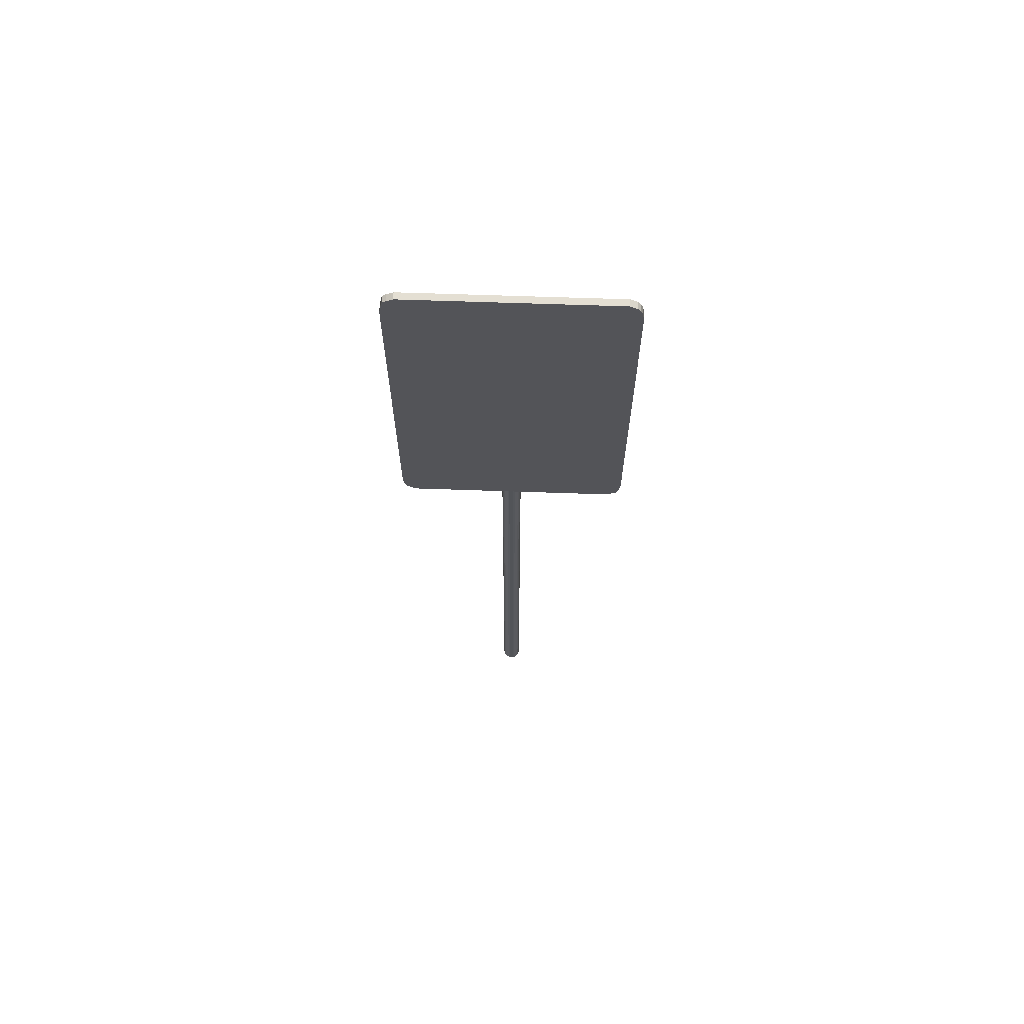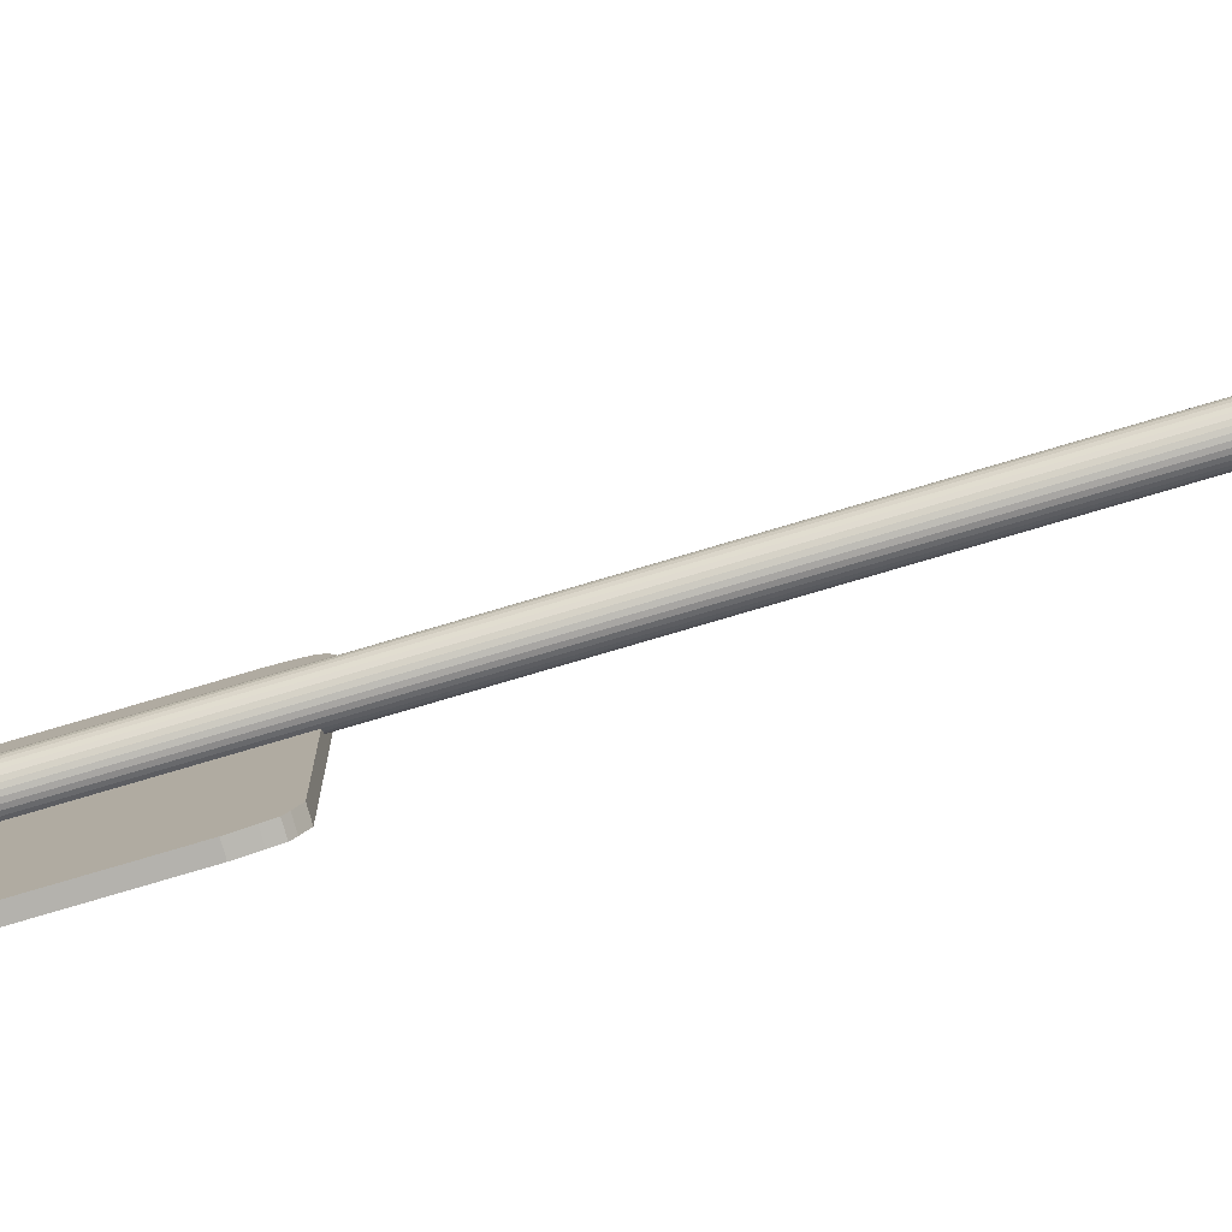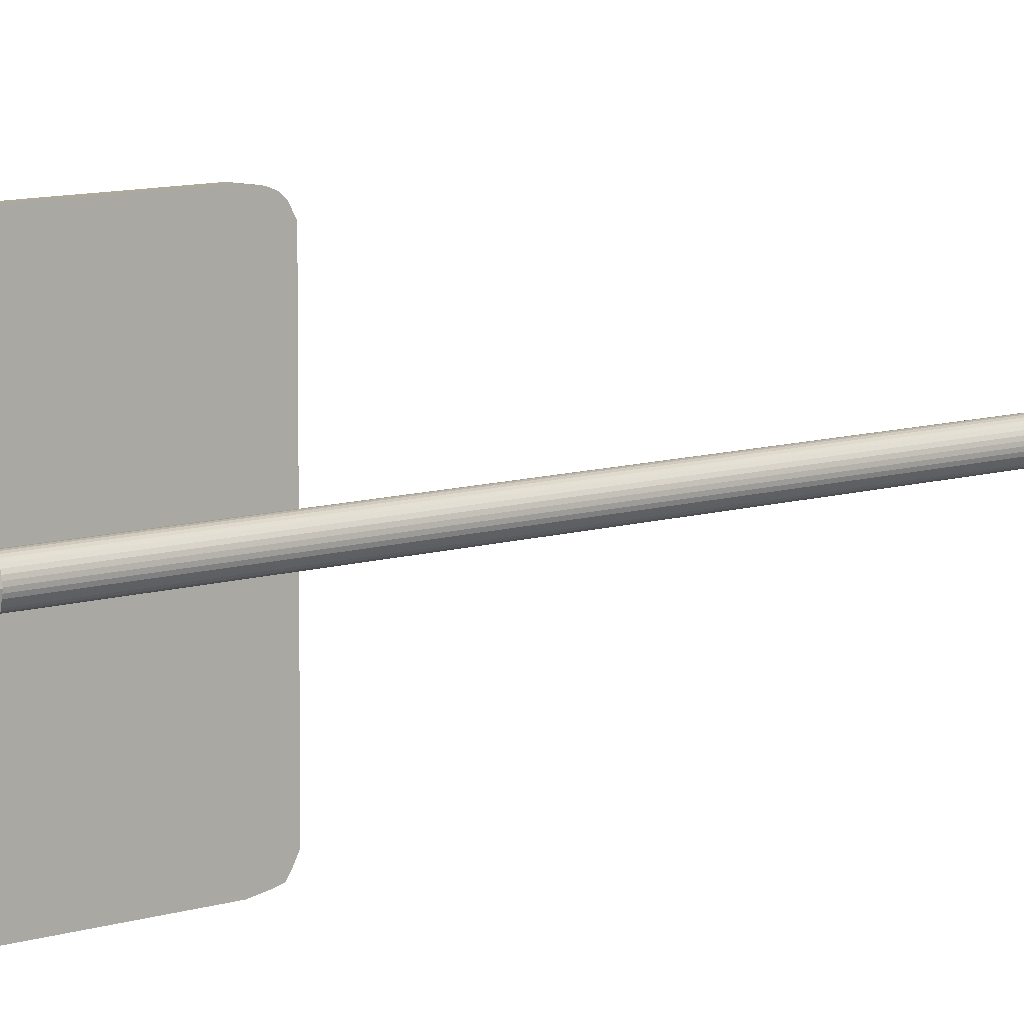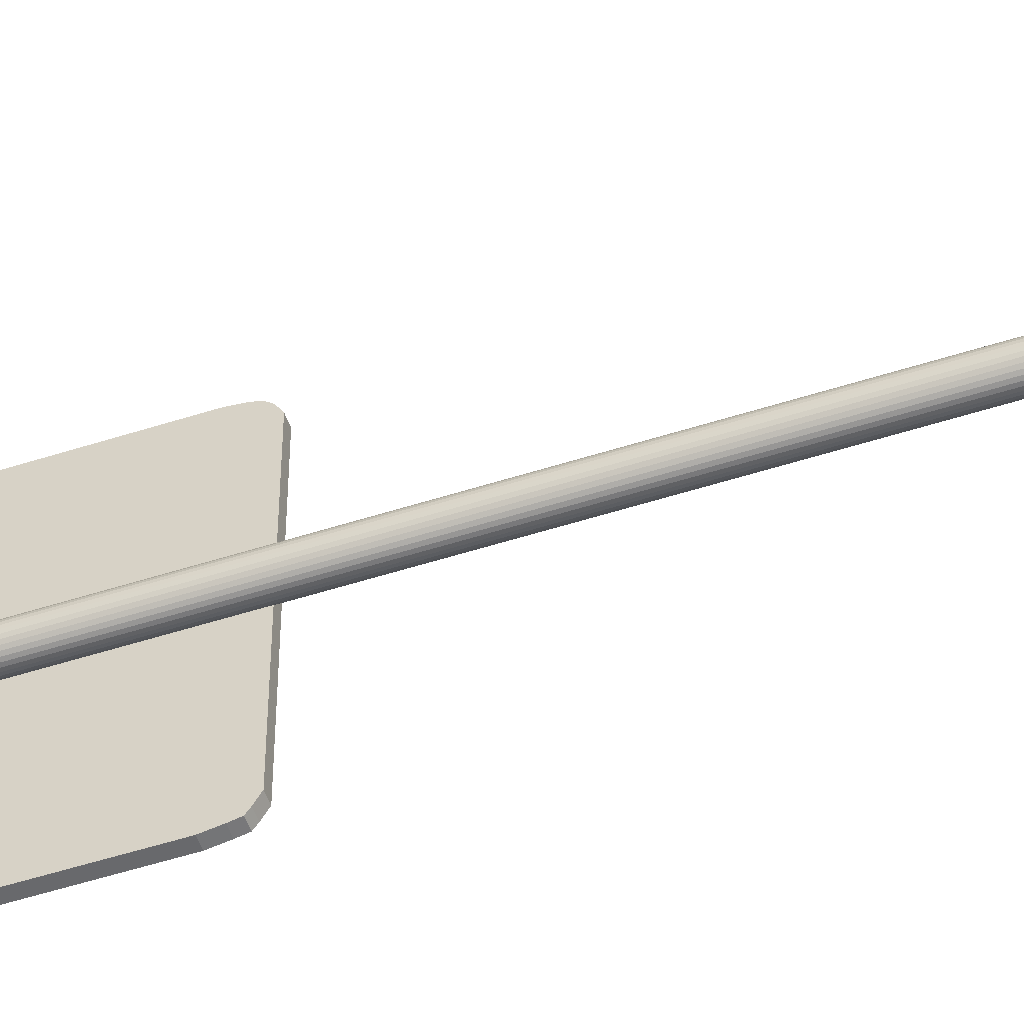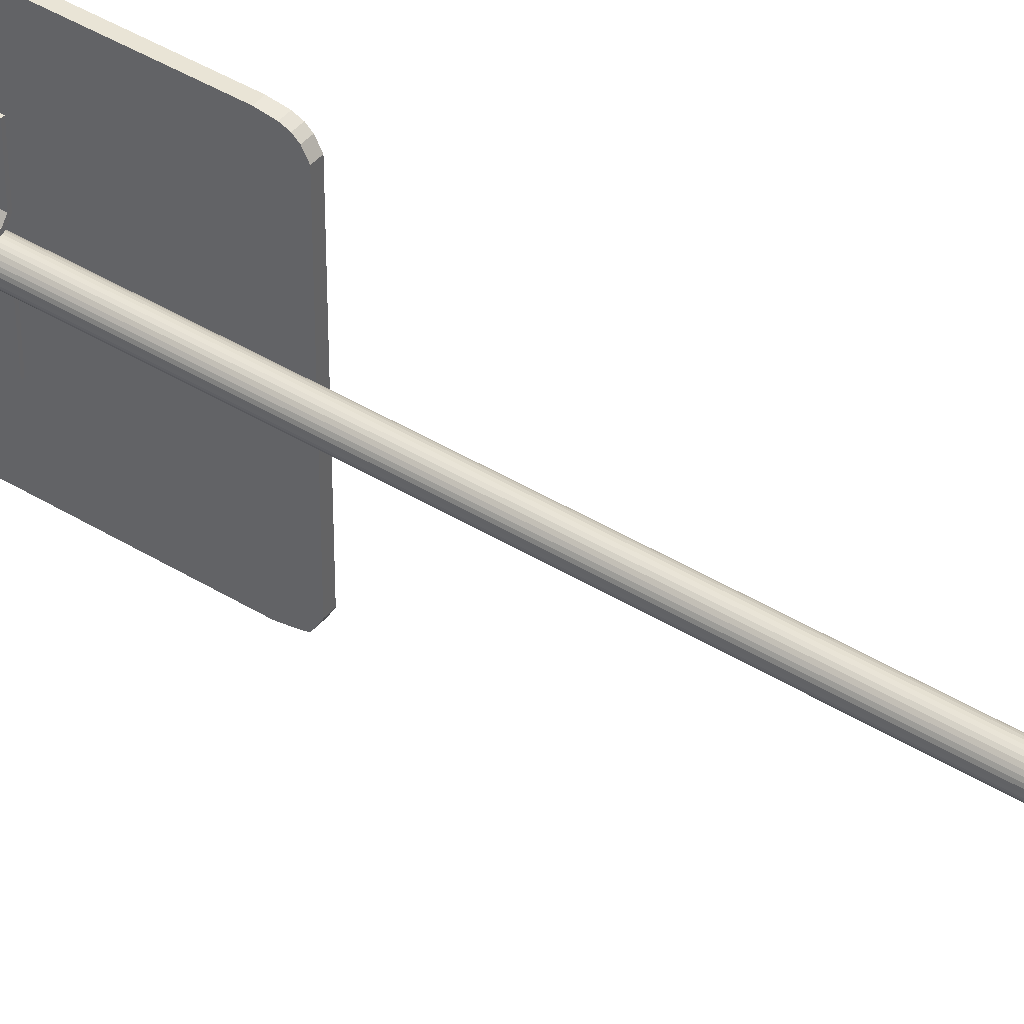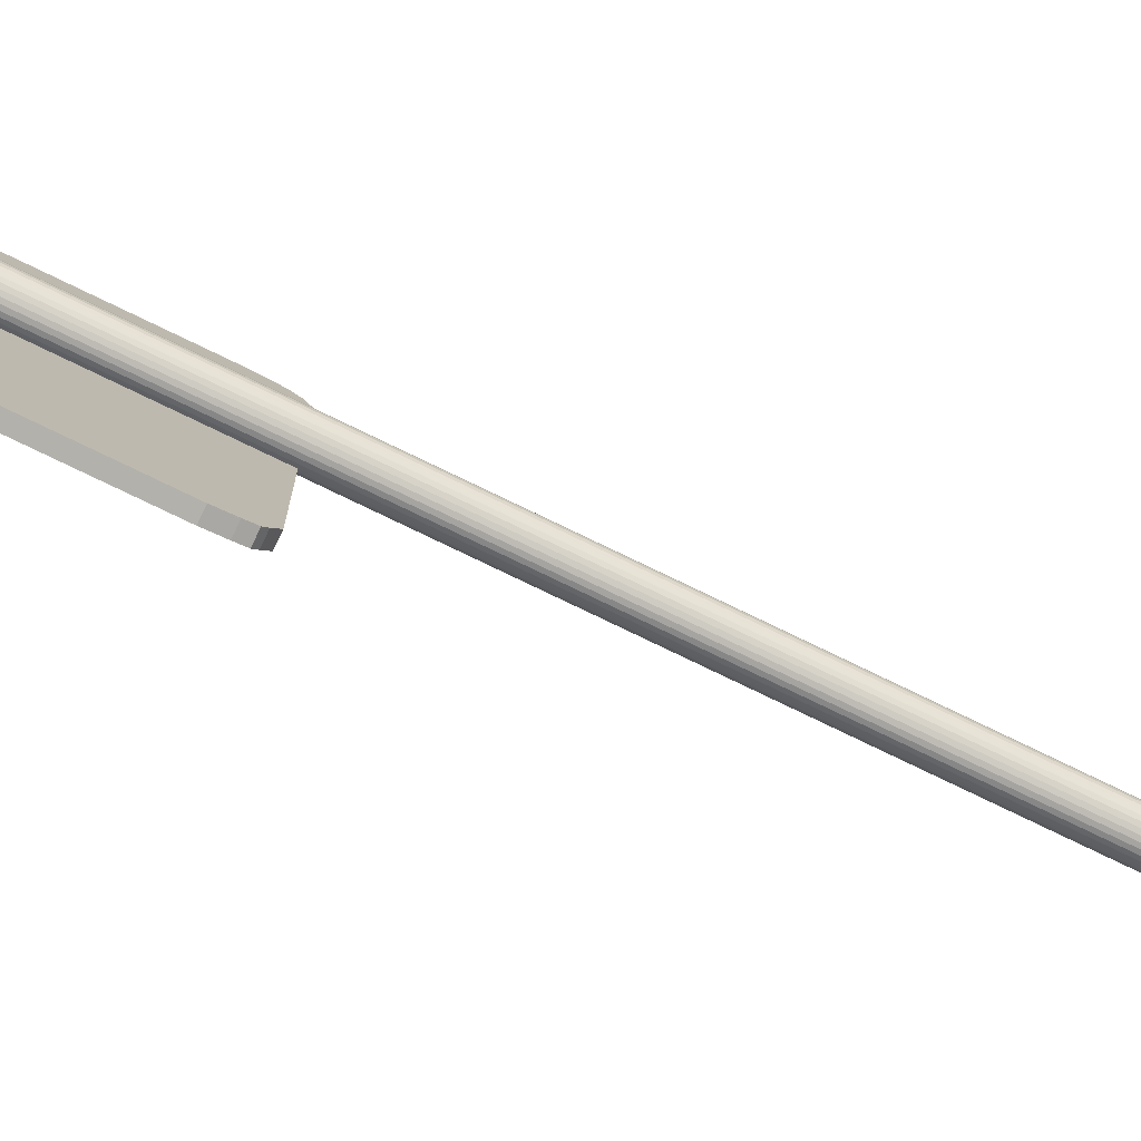
<metadata>
{"format":"obj","ext":"obj","renderer":"f3d","projection":"perspective","resolution":1024,"background":"white","views":[{"elev":66.6,"azim":92.0,"up":"+Y"},{"elev":-79.5,"azim":-73.6,"up":"+Z"},{"elev":8.9,"azim":-131.6,"up":"+Z"},{"elev":-52.8,"azim":-70.9,"up":"+Z"},{"elev":42.6,"azim":-53.7,"up":"+Z"},{"elev":-78.9,"azim":-115.7,"up":"+Z"}]}
</metadata>
<code>
g default
v -0.2644 3.894 3.255
v -0.2644 4.008 3.255
v -0.2482 3.894 3.255
v -0.2482 4.008 3.255
v -0.2844 4.008 3.486
v -0.2844 3.894 3.486
v -0.2732 4.008 3.497
v -0.2732 3.894 3.497
v -0.2657 4.008 3.464
v -0.2482 3.894 3.464
v -0.2657 3.894 3.464
v -0.2482 4.008 3.464
v -0.3514 4.008 3.553
v -0.3393 3.894 3.553
v -0.3514 3.894 3.553
v -0.3393 4.008 3.553
v -0.3431 4.008 3.508
v -0.3334 3.894 3.518
v -0.3431 3.894 3.508
v -0.3334 4.008 3.518
v -0.2644 3.894 3.851
v -0.2644 4.008 3.851
v -0.2482 3.894 3.851
v -0.2482 4.008 3.851
v -0.2844 4.008 3.62
v -0.2844 3.894 3.62
v -0.2732 4.008 3.61
v -0.2732 3.894 3.61
v -0.2657 4.008 3.642
v -0.2482 3.894 3.642
v -0.2657 3.894 3.642
v -0.2482 4.008 3.642
v -0.3431 4.008 3.598
v -0.3334 3.894 3.588
v -0.3431 3.894 3.598
v -0.3334 4.008 3.588
v -0.2895 -0.1416 3.503
v -0.2895 4.24 3.503
v -0.2798 -0.1416 3.504
v -0.2798 4.24 3.504
v -0.2704 -0.1416 3.507
v -0.2704 4.24 3.507
v -0.2618 -0.1416 3.511
v -0.2618 4.24 3.511
v -0.2542 -0.1416 3.518
v -0.2542 4.24 3.518
v -0.248 -0.1416 3.525
v -0.248 4.24 3.525
v -0.2433 -0.1416 3.534
v -0.2433 4.24 3.534
v -0.2405 -0.1416 3.543
v -0.2405 4.24 3.543
v -0.2395 -0.1416 3.553
v -0.2395 4.24 3.553
v -0.2405 -0.1416 3.563
v -0.2405 4.24 3.563
v -0.2433 -0.1416 3.572
v -0.2433 4.24 3.572
v -0.248 -0.1416 3.581
v -0.248 4.24 3.581
v -0.2542 -0.1416 3.588
v -0.2542 4.24 3.588
v -0.2618 -0.1416 3.595
v -0.2618 4.24 3.595
v -0.2704 -0.1416 3.599
v -0.2704 4.24 3.599
v -0.2798 -0.1416 3.602
v -0.2798 4.24 3.602
v -0.2895 -0.1416 3.603
v -0.2895 4.24 3.603
v -0.2993 -0.1416 3.602
v -0.2993 4.24 3.602
v -0.3087 -0.1416 3.599
v -0.3087 4.24 3.599
v -0.3173 -0.1416 3.595
v -0.3173 4.24 3.595
v -0.3249 -0.1416 3.588
v -0.3249 4.24 3.588
v -0.3311 -0.1416 3.581
v -0.3311 4.24 3.581
v -0.3357 -0.1416 3.572
v -0.3357 4.24 3.572
v -0.3386 -0.1416 3.563
v -0.3386 4.24 3.563
v -0.3395 -0.1416 3.553
v -0.3395 4.24 3.553
v -0.3386 -0.1416 3.543
v -0.3386 4.24 3.543
v -0.3357 -0.1416 3.534
v -0.3357 4.24 3.534
v -0.3311 -0.1416 3.525
v -0.3311 4.24 3.525
v -0.3249 -0.1416 3.518
v -0.3249 4.24 3.518
v -0.3173 -0.1416 3.511
v -0.3173 4.24 3.511
v -0.3087 -0.1416 3.507
v -0.3087 4.24 3.507
v -0.2993 -0.1416 3.504
v -0.2993 4.24 3.504
v -0.2644 3.393 3.255
v -0.2644 3.508 3.255
v -0.2482 3.393 3.255
v -0.2482 3.508 3.255
v -0.2844 3.508 3.486
v -0.2844 3.393 3.486
v -0.2732 3.508 3.497
v -0.2732 3.393 3.497
v -0.2657 3.508 3.464
v -0.2482 3.393 3.464
v -0.2657 3.393 3.464
v -0.2482 3.508 3.464
v -0.3514 3.508 3.553
v -0.3393 3.393 3.553
v -0.3514 3.393 3.553
v -0.3393 3.508 3.553
v -0.3431 3.508 3.508
v -0.3334 3.393 3.518
v -0.3431 3.393 3.508
v -0.3334 3.508 3.518
v -0.2644 3.393 3.851
v -0.2644 3.508 3.851
v -0.2482 3.393 3.851
v -0.2482 3.508 3.851
v -0.2844 3.508 3.62
v -0.2844 3.393 3.62
v -0.2732 3.508 3.61
v -0.2732 3.393 3.61
v -0.2657 3.508 3.642
v -0.2482 3.393 3.642
v -0.2657 3.393 3.642
v -0.2482 3.508 3.642
v -0.3431 3.508 3.598
v -0.3334 3.393 3.588
v -0.3431 3.393 3.598
v -0.3334 3.508 3.588
v -0.2184 4.694 4.116
v -0.2184 2.764 4.114
v -0.2184 4.663 4.123
v -0.2184 2.79 4.125
v -0.2184 2.844 4.132
v -0.2184 4.611 4.132
v -0.2184 4.706 4.098
v -0.2184 2.745 4.098
v -0.2184 4.657 4.098
v -0.2184 2.79 4.098
v -0.2184 2.844 4.098
v -0.2184 4.611 4.098
v -0.2184 4.726 4.064
v -0.2184 2.726 4.064
v -0.2184 4.657 4.064
v -0.2184 2.79 4.064
v -0.2184 2.844 4.064
v -0.2184 4.611 4.064
v -0.2184 2.726 3.55
v -0.2184 4.659 3.55
v -0.2184 2.793 3.55
v -0.2184 2.842 3.55
v -0.2184 4.61 3.55
v -0.2184 4.726 3.55
v -0.2184 2.759 2.984
v -0.2184 4.688 2.986
v -0.2184 2.789 2.977
v -0.2184 4.662 2.975
v -0.2184 4.608 2.968
v -0.2184 2.841 2.968
v -0.2184 2.746 3.002
v -0.2184 4.708 3.002
v -0.2184 2.795 3.002
v -0.2184 4.662 3.002
v -0.2184 4.608 3.002
v -0.2184 2.841 3.002
v -0.2184 2.727 3.037
v -0.2184 4.727 3.037
v -0.2184 2.795 3.037
v -0.2184 4.662 3.037
v -0.2184 4.608 3.037
v -0.2184 2.841 3.037
v -0.2539 4.706 4.098
v -0.2539 4.694 4.116
v -0.2539 2.79 4.125
v -0.2539 2.764 4.114
v -0.2539 4.663 4.123
v -0.2539 2.844 4.132
v -0.2539 4.611 4.132
v -0.2539 4.726 4.064
v -0.2539 2.745 4.098
v -0.2539 4.657 4.098
v -0.2539 2.79 4.098
v -0.2539 2.844 4.098
v -0.2539 4.611 4.098
v -0.2539 4.726 3.55
v -0.2539 2.726 4.064
v -0.2539 4.657 4.064
v -0.2539 2.79 4.064
v -0.2539 2.844 4.064
v -0.2539 4.611 4.064
v -0.2539 2.726 3.55
v -0.2539 4.659 3.55
v -0.2539 2.793 3.55
v -0.2539 2.842 3.55
v -0.2539 4.61 3.55
v -0.2539 2.746 3.002
v -0.2539 2.759 2.984
v -0.2539 4.662 2.975
v -0.2539 4.688 2.986
v -0.2539 2.789 2.977
v -0.2539 4.608 2.968
v -0.2539 2.841 2.968
v -0.2539 2.727 3.037
v -0.2539 4.708 3.002
v -0.2539 2.795 3.002
v -0.2539 4.662 3.002
v -0.2539 4.608 3.002
v -0.2539 2.841 3.002
v -0.2539 4.727 3.037
v -0.2539 2.795 3.037
v -0.2539 4.662 3.037
v -0.2539 4.608 3.037
v -0.2539 2.841 3.037
g polySurface7
f 9 2 1 11
f 2 4 3 1
f 11 1 3 10
f 12 4 2 9
f 20 7 5 17
f 19 6 8 18
f 12 7 8 10
f 17 5 6 19
f 7 12 9 5
f 6 11 10 8
f 5 9 11 6
f 20 16 14 18
f 7 20 18 8
f 13 17 19 15
f 15 19 18 14
f 16 20 17 13
f 29 31 21 22
f 22 21 23 24
f 31 30 23 21
f 32 29 22 24
f 36 33 25 27
f 35 34 28 26
f 32 30 28 27
f 33 35 26 25
f 27 25 29 32
f 26 28 30 31
f 25 26 31 29
f 36 34 14 16
f 27 28 34 36
f 16 13 33 36
f 15 14 34 35
f 13 15 35 33
f 37 38 40 39
f 39 40 42 41
f 41 42 44 43
f 43 44 46 45
f 45 46 48 47
f 47 48 50 49
f 49 50 52 51
f 51 52 54 53
f 53 54 56 55
f 55 56 58 57
f 57 58 60 59
f 59 60 62 61
f 61 62 64 63
f 63 64 66 65
f 65 66 68 67
f 67 68 70 69
f 69 70 72 71
f 71 72 74 73
f 73 74 76 75
f 75 76 78 77
f 77 78 80 79
f 79 80 82 81
f 81 82 84 83
f 83 84 86 85
f 85 86 88 87
f 87 88 90 89
f 89 90 92 91
f 91 92 94 93
f 93 94 96 95
f 95 96 98 97
f 40 38 100 98 96 94 92 90 88 86 84 82 80 78 76 74 72 70 68 66 64 62 60 58 56 54 52 50 48 46 44 42
f 99 100 38 37
f 97 98 100 99
f 37 39 41 43 45 47 49 51 53 55 57 59 61 63 65 67 69 71 73 75 77 79 81 83 85 87 89 91 93 95 97 99
f 109 102 101 111
f 102 104 103 101
f 111 101 103 110
f 112 104 102 109
f 120 107 105 117
f 119 106 108 118
f 112 107 108 110
f 117 105 106 119
f 107 112 109 105
f 106 111 110 108
f 105 109 111 106
f 120 116 114 118
f 107 120 118 108
f 113 117 119 115
f 115 119 118 114
f 116 120 117 113
f 129 131 121 122
f 122 121 123 124
f 131 130 123 121
f 132 129 122 124
f 136 133 125 127
f 135 134 128 126
f 132 130 128 127
f 133 135 126 125
f 127 125 129 132
f 126 128 130 131
f 125 126 131 129
f 136 134 114 116
f 127 128 134 136
f 116 113 133 136
f 115 114 134 135
f 113 115 135 133
f 139 142 148 145
f 142 141 147 148
f 141 140 146 147
f 137 139 145 143
f 140 138 144 146
f 145 148 154 151
f 148 147 153 154
f 147 146 152 153
f 143 145 151 149
f 146 144 150 152
f 154 153 158 159
f 153 152 157 158
f 149 151 156 160
f 151 154 159 156
f 152 150 155 157
f 163 166 172 169
f 166 165 171 172
f 165 164 170 171
f 161 163 169 167
f 164 162 168 170
f 169 172 178 175
f 172 171 177 178
f 171 170 176 177
f 167 169 175 173
f 170 168 174 176
f 178 177 159 158
f 177 176 156 159
f 175 178 158 157
f 173 175 157 155
f 176 174 160 156
f 183 188 191 185
f 185 191 190 184
f 184 190 189 181
f 180 179 188 183
f 181 189 187 182
f 188 194 197 191
f 191 197 196 190
f 190 196 195 189
f 179 186 194 188
f 189 195 193 187
f 197 202 201 196
f 196 201 200 195
f 186 192 199 194
f 194 199 202 197
f 195 200 198 193
f 207 212 215 209
f 209 215 214 208
f 208 214 213 205
f 204 203 212 207
f 205 213 211 206
f 212 217 220 215
f 215 220 219 214
f 214 219 218 213
f 203 210 217 212
f 213 218 216 211
f 220 201 202 219
f 219 202 199 218
f 217 200 201 220
f 210 198 200 217
f 218 199 192 216
f 174 160 192 216
f 161 163 207 204
f 141 140 181 184
f 168 174 216 211
f 144 150 193 187
f 165 164 205 208
f 142 141 184 185
f 166 165 208 209
f 139 142 185 183
f 150 155 198 193
f 163 166 209 207
f 149 143 179 186
f 155 173 210 198
f 173 167 203 210
f 138 144 187 182
f 143 137 180 179
f 162 168 211 206
f 140 138 182 181
f 167 161 204 203
f 137 139 183 180
f 164 162 206 205
f 160 149 186 192

</code>
